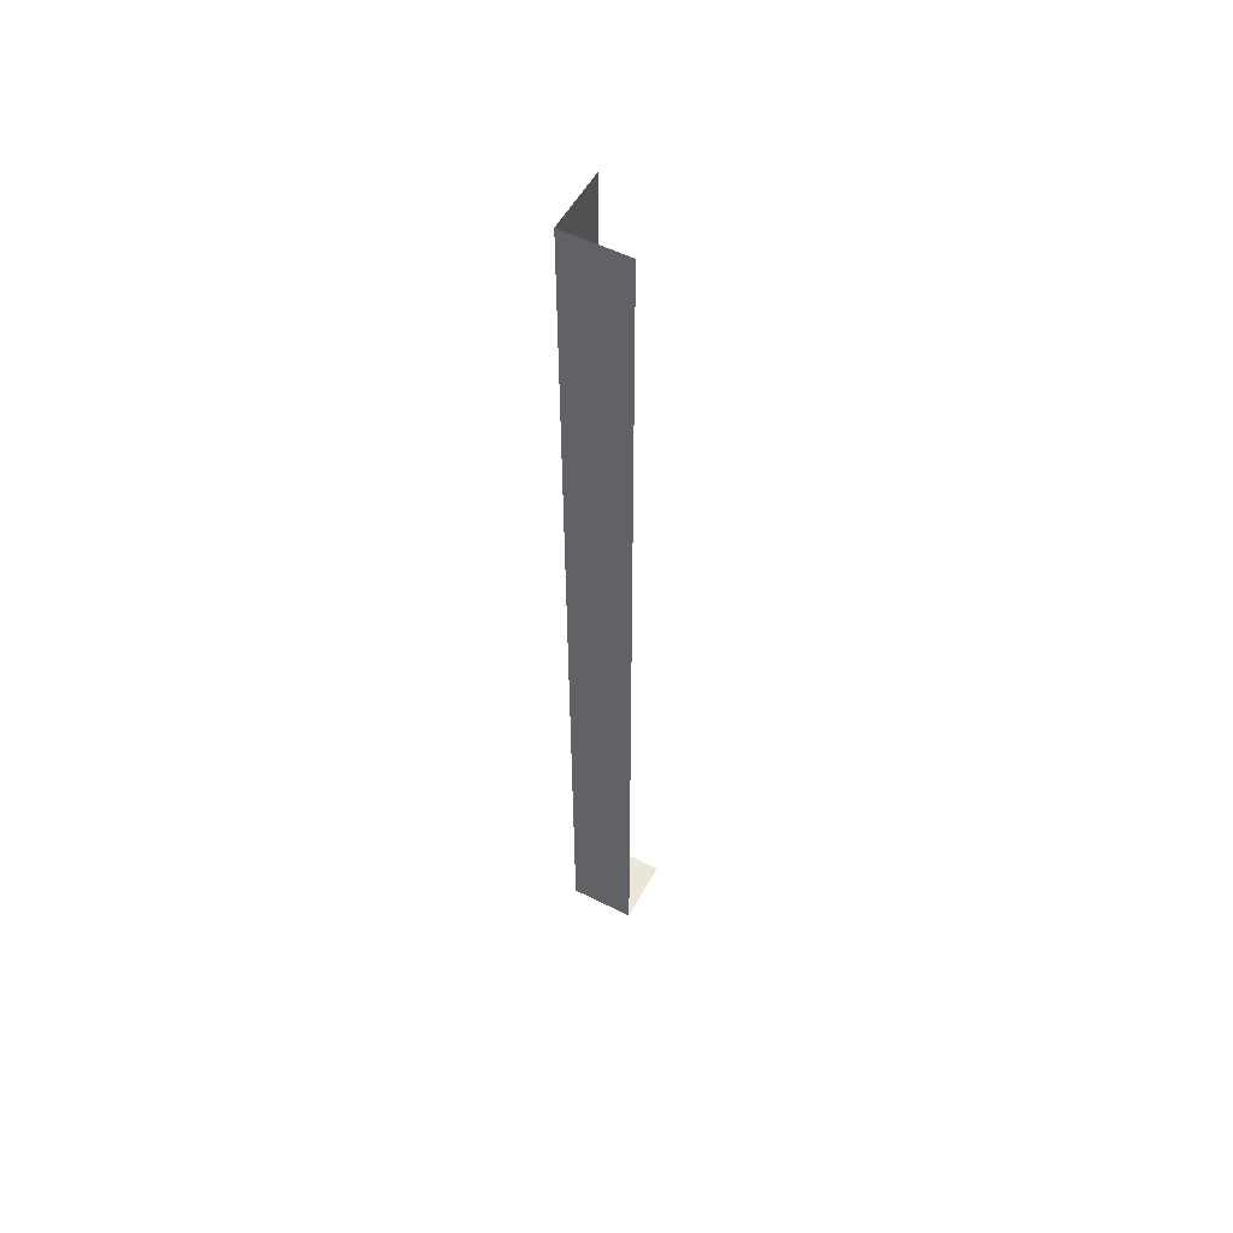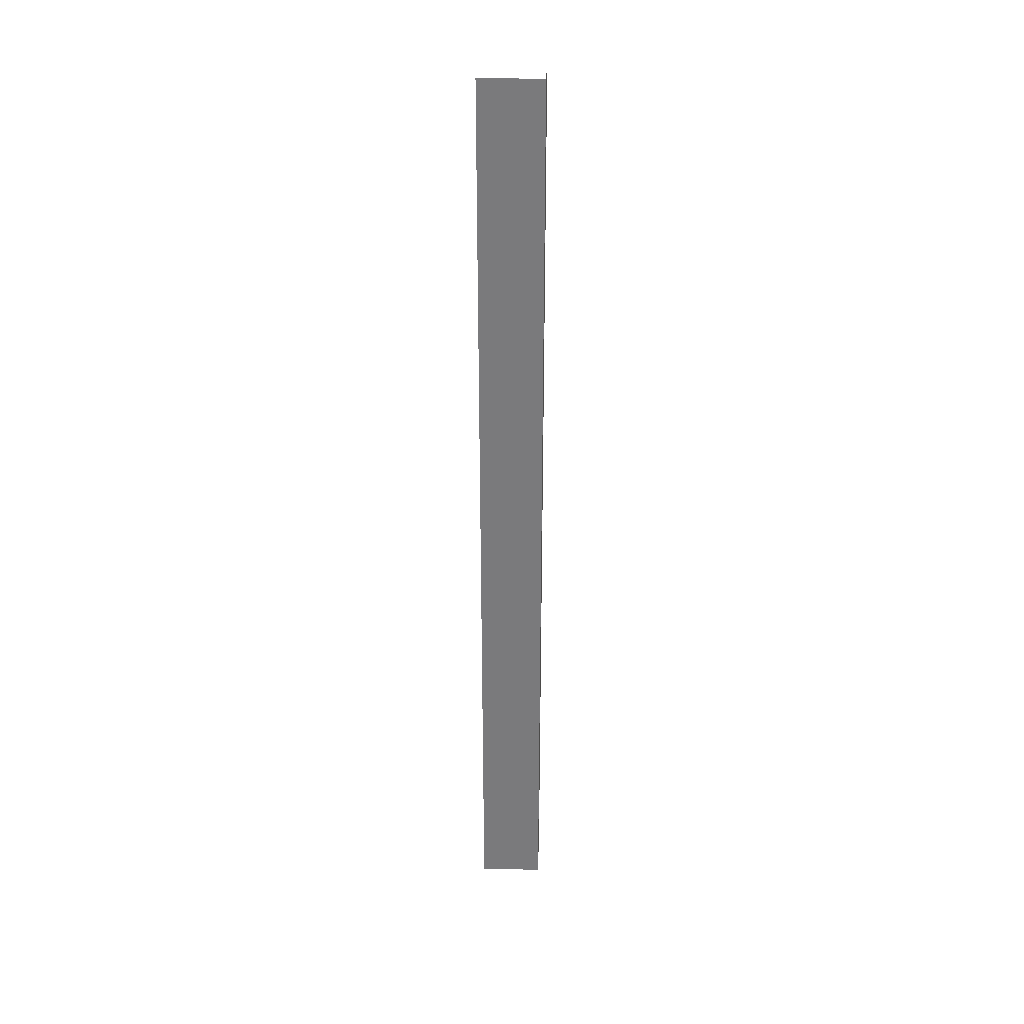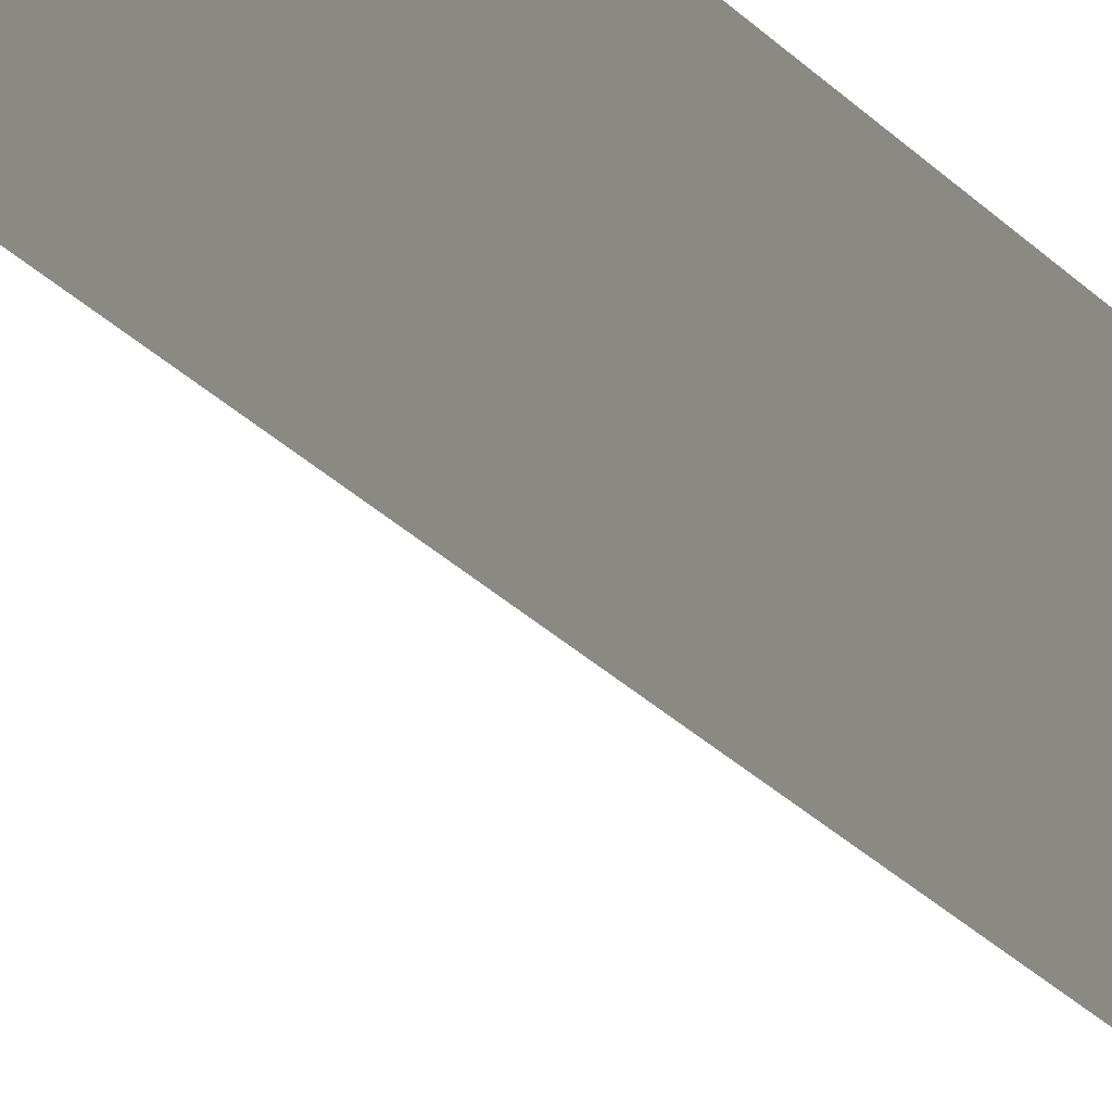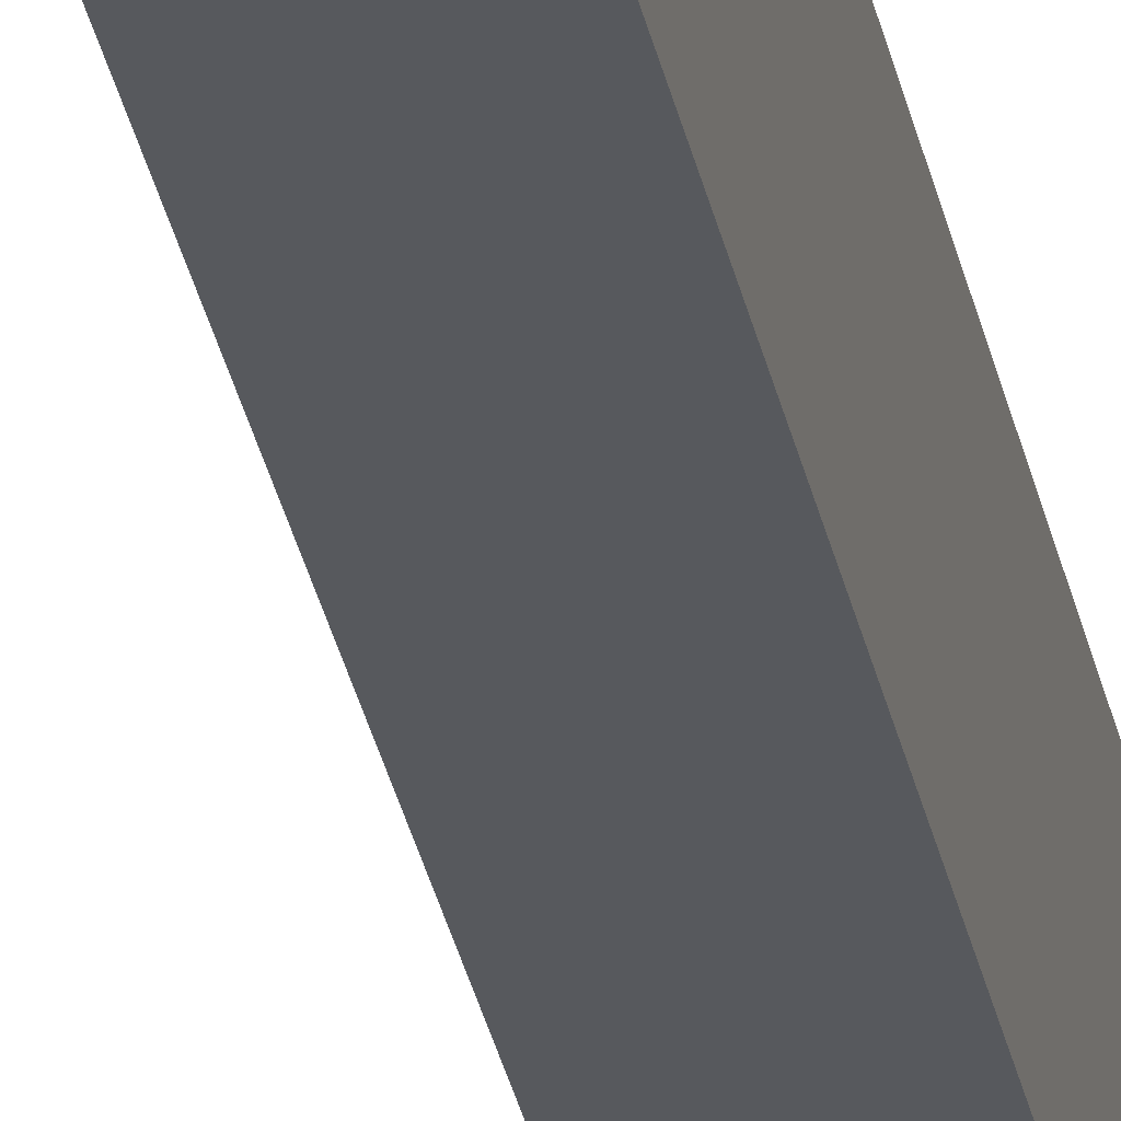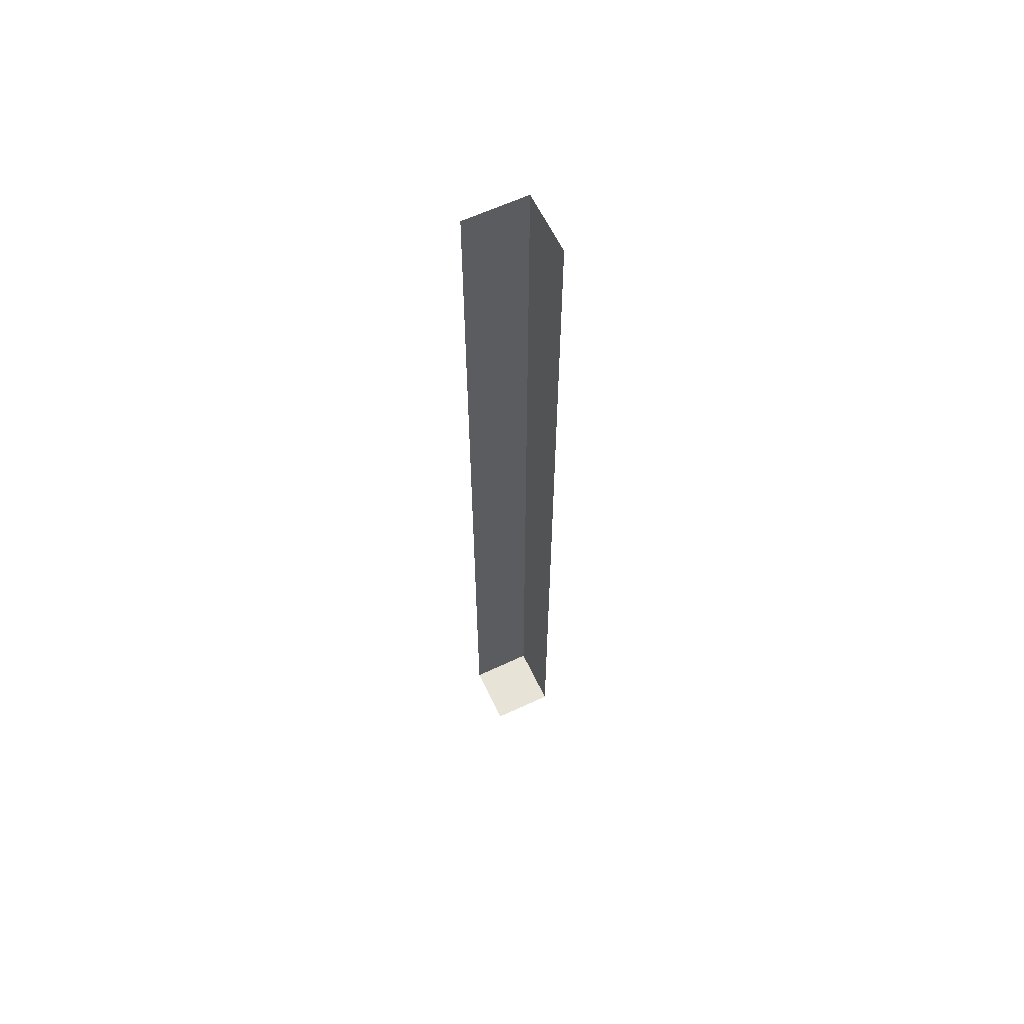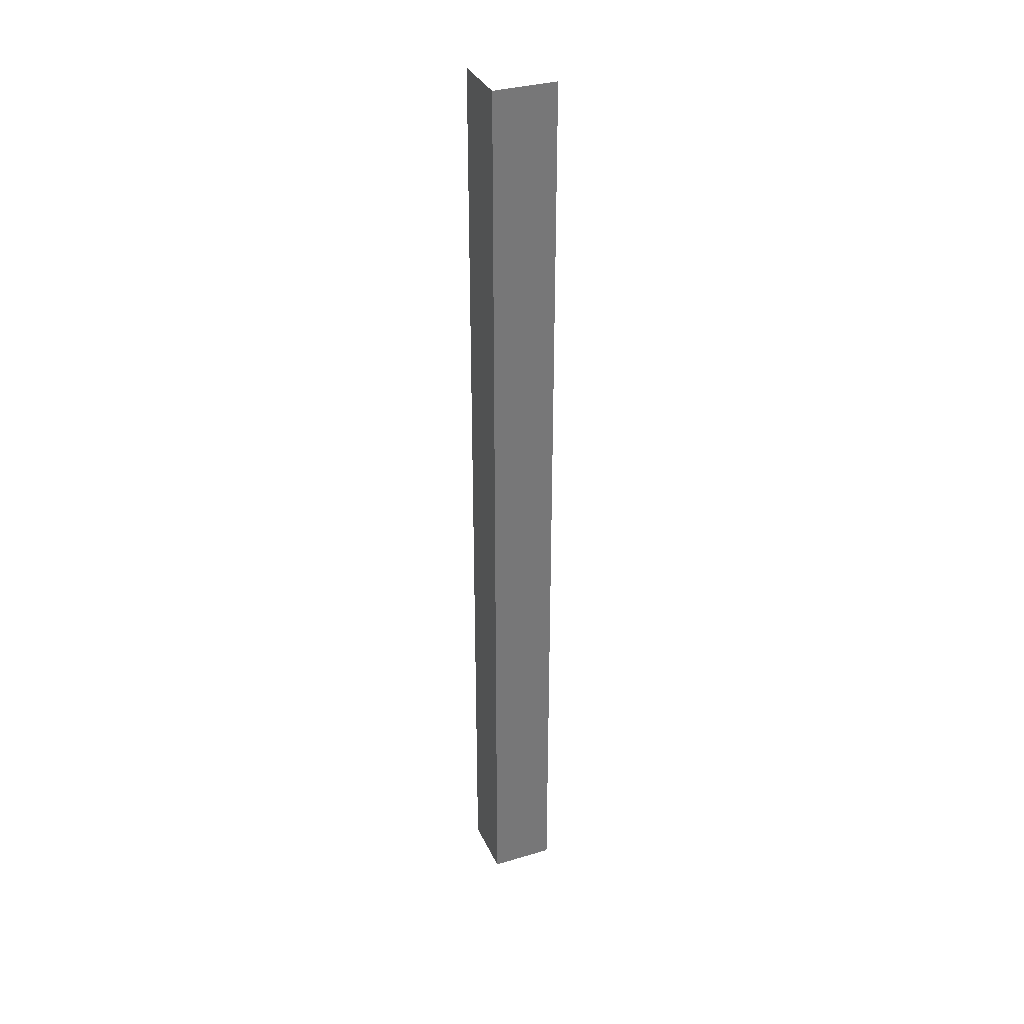
<metadata>
{"format":"obj","ext":"obj","renderer":"f3d","projection":"perspective","resolution":1024,"background":"white","views":[{"elev":54.2,"azim":-151.9,"up":"+Z"},{"elev":31.6,"azim":91.9,"up":"+Z"},{"elev":-15.8,"azim":20.9,"up":"+Y"},{"elev":-29.6,"azim":10.5,"up":"+Y"},{"elev":61.8,"azim":-25.5,"up":"+Z"},{"elev":33.9,"azim":158.0,"up":"+Z"}]}
</metadata>
<code>
g pb_Mesh210998
v -5 0 -60
v -1 0 -60
v -5 4 -60
v -1 4 -60
v -1 0 -60
v -1 0 0
v -1 4 -60
v -1 4 0
v -1 4 0
v -5 4 0
v -1 4 -60
v -5 4 -60
g pb_Mesh210998_0
g pb_Mesh210998_1
f 3 2 1
f 3 4 2
f 7 6 5
f 7 8 6
f 11 10 9
f 11 12 10

</code>
